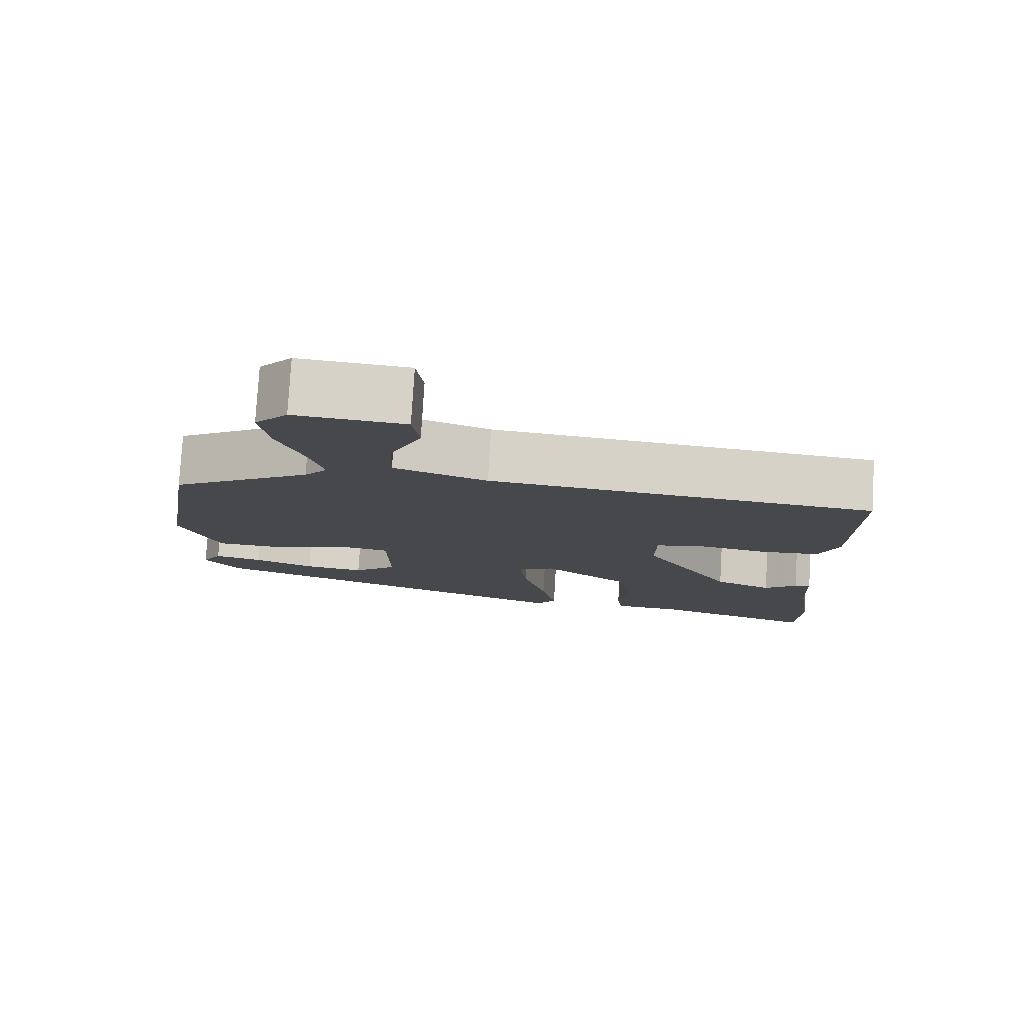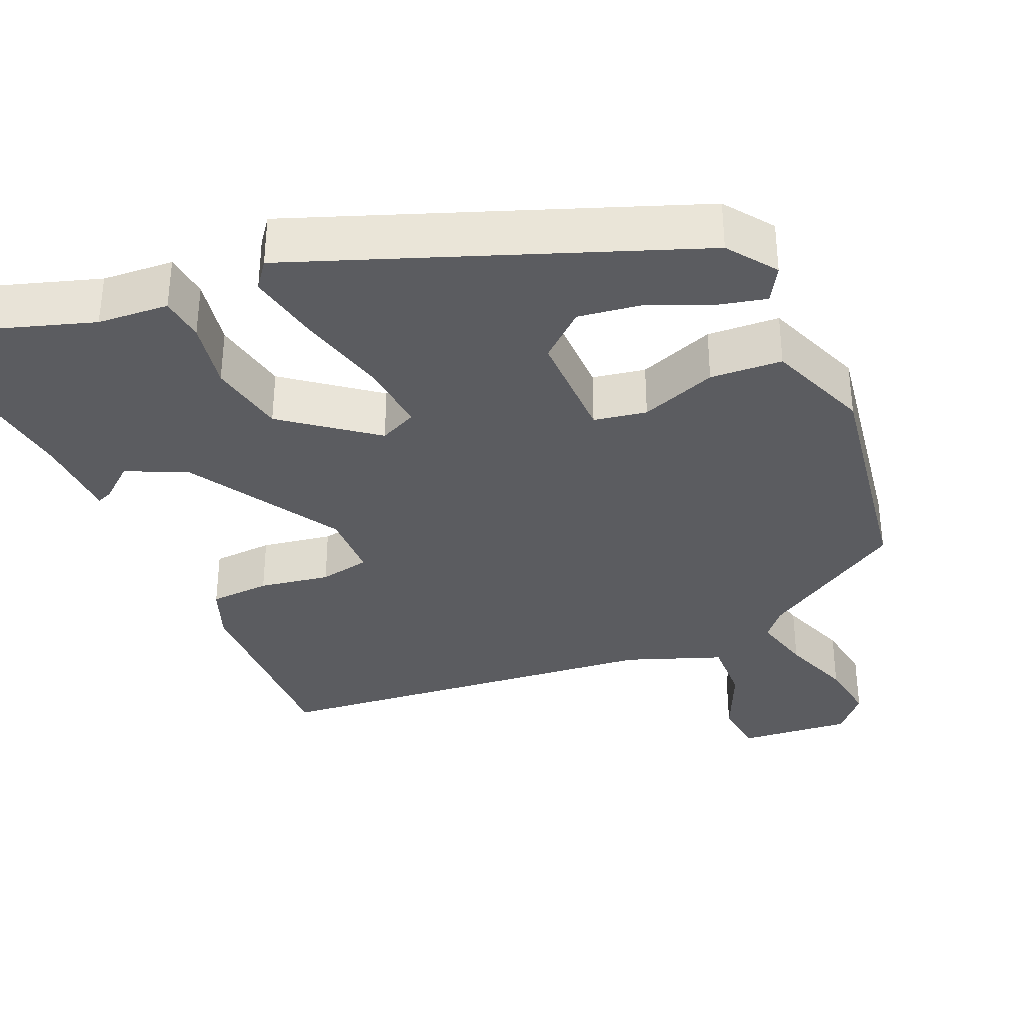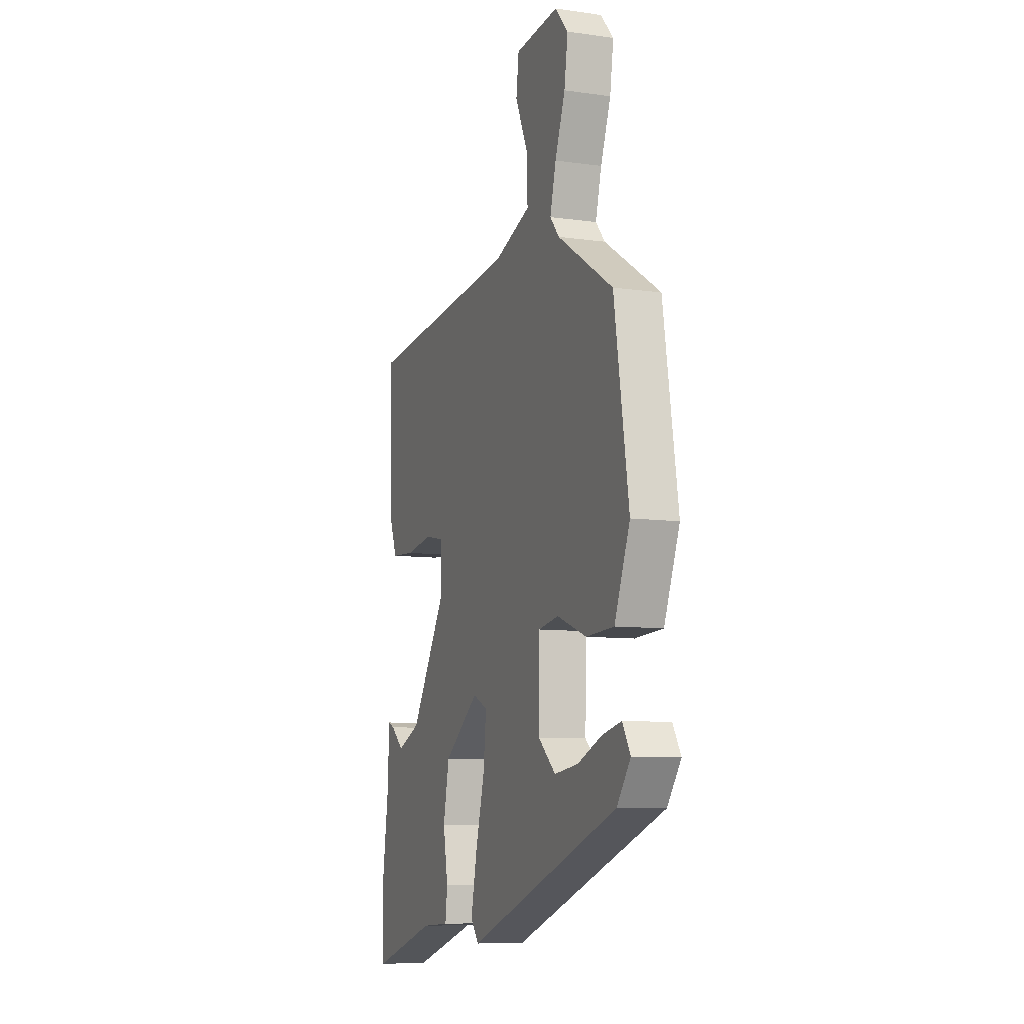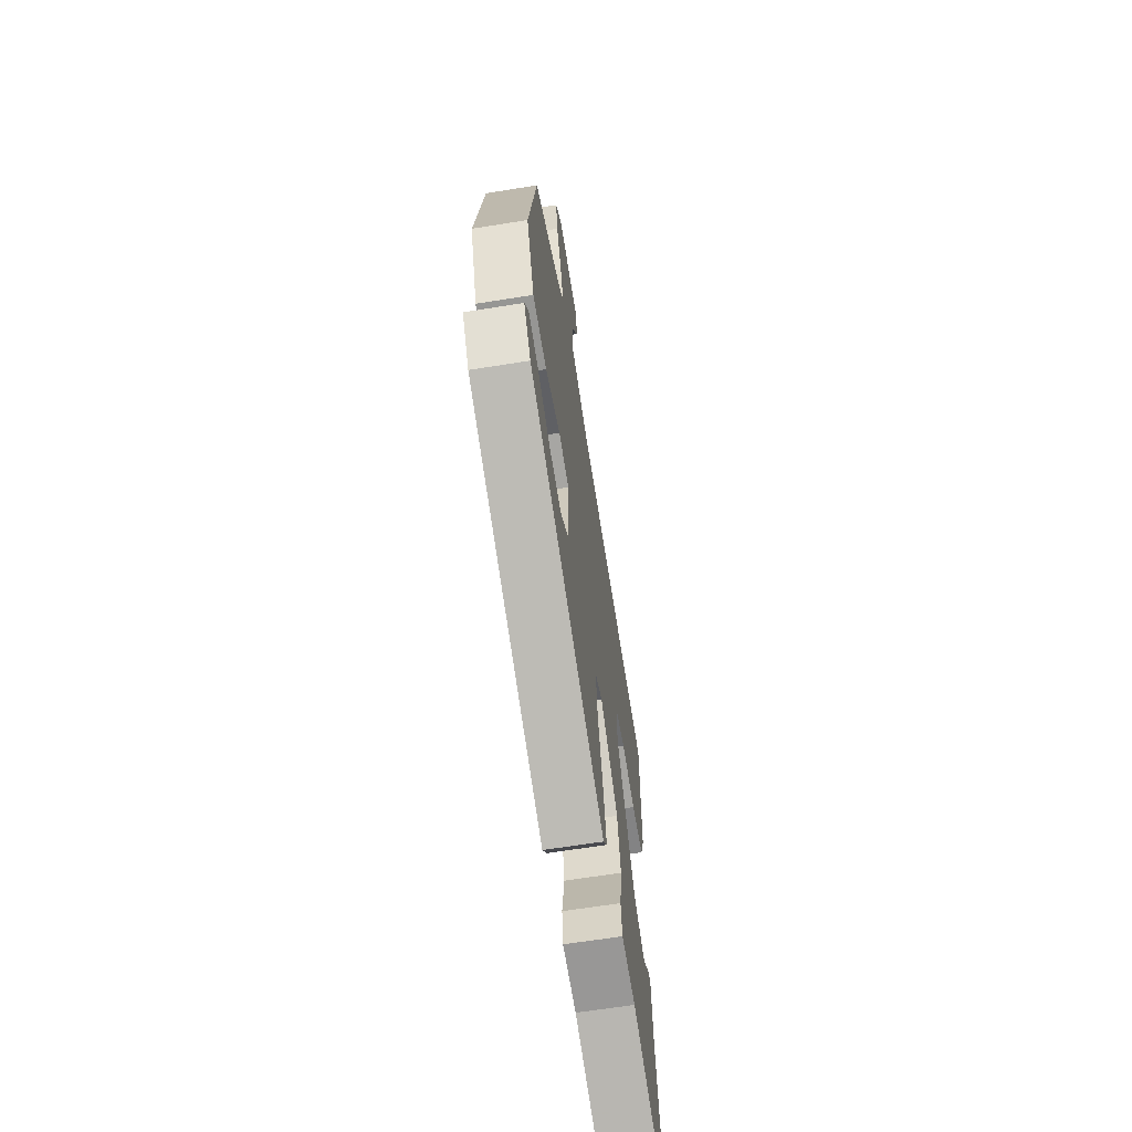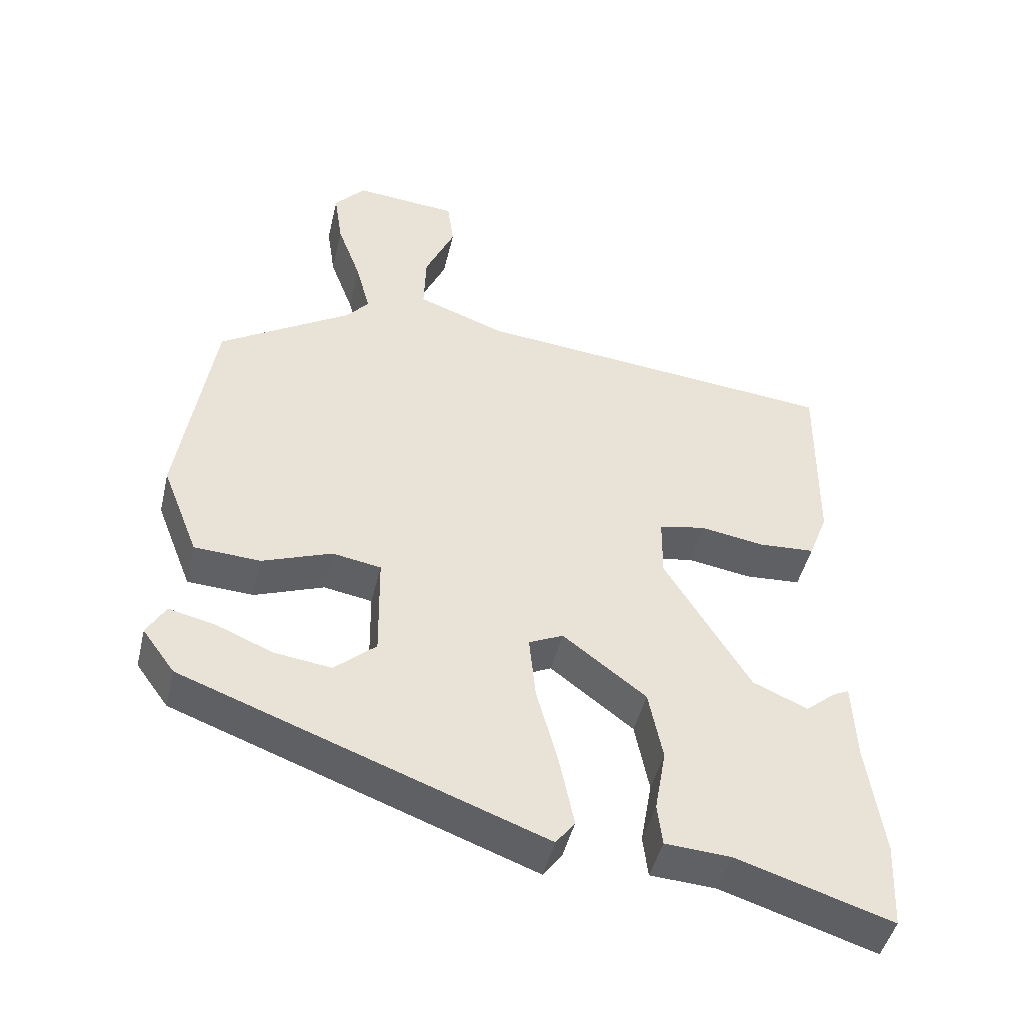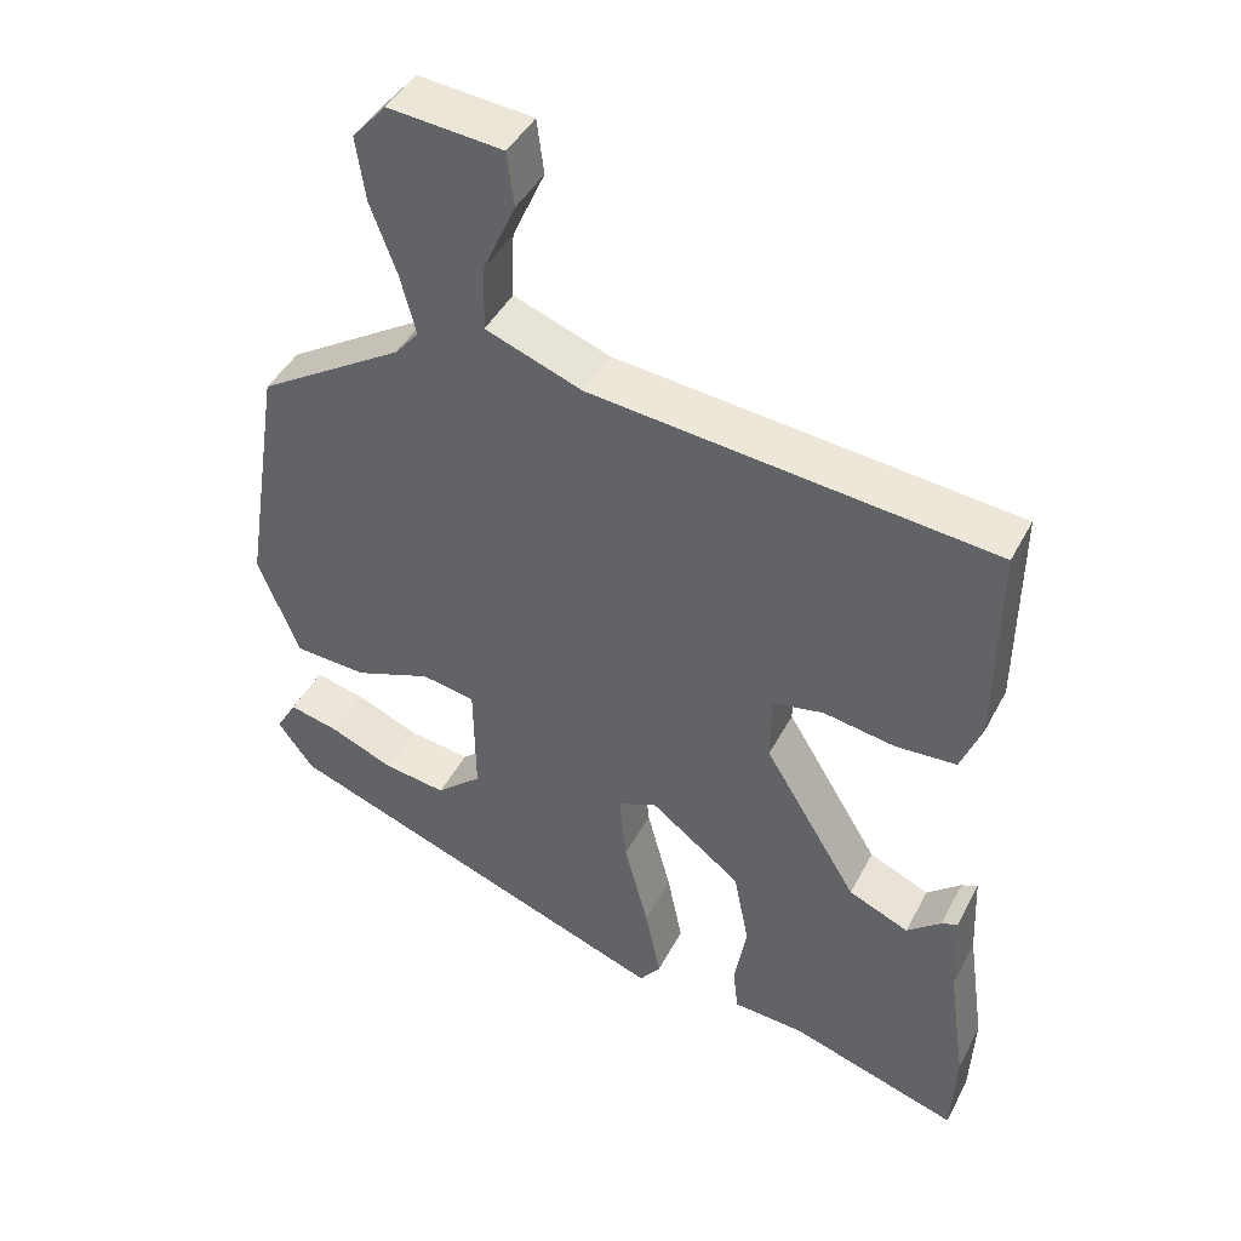
<metadata>
{"format":"obj","ext":"obj","renderer":"f3d","projection":"perspective","resolution":1024,"background":"white","views":[{"elev":78.7,"azim":3.4,"up":"+Z"},{"elev":-35.0,"azim":-156.9,"up":"+Y"},{"elev":-8.6,"azim":-110.9,"up":"+Z"},{"elev":-64.7,"azim":-80.8,"up":"+Z"},{"elev":-46.2,"azim":-13.2,"up":"+Z"},{"elev":43.8,"azim":26.1,"up":"+Z"}]}
</metadata>
<code>
v 0.502 0.07 -0.453
v 0.496 0.07 -0.575
v 0.277 0.07 -0.506
v 0.184 0.07 -0.5
v 0.177 0.07 -0.441
v 0.193 0.07 -0.35
v 0.173 0.07 -0.249
v 0.055 0.07 -0.159
v 0.006 0.07 -0.182
v 0.015 0.07 -0.273
v 0.046 0.07 -0.39
v 0.066 0.07 -0.488
v 0.039 0.07 -0.524
v -0.473 0.07 -0.335
v -0.519 0.07 -0.272
v -0.492 0.07 -0.226
v -0.427 0.07 -0.241
v -0.346 0.07 -0.275
v -0.265 0.07 -0.286
v -0.206 0.07 -0.234
v -0.208 0.07 -0.084
v -0.277 0.07 -0.072
v -0.376 0.07 -0.109
v -0.47 0.07 -0.104
v -0.522 0.07 0.029
v -0.473 0.07 0.342
v -0.285 0.07 0.46
v -0.254 0.07 0.497
v -0.274 0.07 0.574
v -0.308 0.07 0.666
v -0.32 0.07 0.748
v -0.276 0.07 0.798
v -0.129 0.07 0.785
v -0.12 0.07 0.715
v -0.162 0.07 0.621
v -0.165 0.07 0.535
v -0.04 0.07 0.489
v 0.478 0.07 0.438
v 0.475 0.07 0.17
v 0.448 0.07 0.1
v 0.369 0.07 0.095
v 0.277 0.07 0.11
v 0.211 0.07 0.097
v 0.21 0.07 0.009
v 0.331 0.07 -0.19
v 0.409 0.07 -0.224
v 0.453 0.07 -0.187
v 0.474 0.07 -0.178
v 0.479 0.07 -0.291
v 0.502 0 -0.453
v 0.496 0 -0.575
v 0.277 0 -0.506
v 0.184 0 -0.5
v 0.177 0 -0.441
v 0.193 0 -0.35
v 0.173 0 -0.249
v 0.055 0 -0.159
v 0.006 0 -0.182
v 0.015 0 -0.273
v 0.046 0 -0.39
v 0.066 0 -0.488
v 0.039 0 -0.524
v -0.473 0 -0.335
v -0.519 0 -0.272
v -0.492 0 -0.226
v -0.427 0 -0.241
v -0.346 0 -0.275
v -0.265 0 -0.286
v -0.206 0 -0.234
v -0.208 0 -0.084
v -0.277 0 -0.072
v -0.376 0 -0.109
v -0.47 0 -0.104
v -0.522 0 0.029
v -0.473 0 0.342
v -0.285 0 0.46
v -0.254 0 0.497
v -0.274 0 0.574
v -0.308 0 0.666
v -0.32 0 0.748
v -0.276 0 0.798
v -0.129 0 0.785
v -0.12 0 0.715
v -0.162 0 0.621
v -0.165 0 0.535
v -0.04 0 0.489
v 0.478 0 0.438
v 0.475 0 0.17
v 0.448 0 0.1
v 0.369 0 0.095
v 0.277 0 0.11
v 0.211 0 0.097
v 0.21 0 0.009
v 0.331 0 -0.19
v 0.409 0 -0.224
v 0.453 0 -0.187
v 0.474 0 -0.178
v 0.479 0 -0.291
f 46 47 48 49
f 1 2 3
f 49 1 3
f 46 49 3
f 45 46 3
f 44 45 3
f 40 41 42
f 39 40 42
f 38 39 42
f 37 38 42
f 36 37 42 43
f 33 34 35
f 32 33 35
f 31 32 35
f 30 31 35
f 29 30 35
f 28 29 35 36
f 36 43 44
f 28 36 44
f 27 28 44
f 25 26 27
f 24 25 27
f 23 24 27
f 22 23 27
f 16 17 18
f 15 16 18
f 14 15 18
f 13 14 18
f 12 13 18
f 12 18 19
f 12 19 20
f 11 12 20
f 10 11 20
f 3 4 5 6
f 3 6 7
f 44 3 7
f 21 22 27 44
f 9 10 20 21
f 8 9 21 44
f 7 8 44
f 98 97 96 95
f 52 51 50
f 52 50 98
f 52 98 95
f 52 95 94
f 52 94 93
f 91 90 89
f 91 89 88
f 91 88 87
f 91 87 86
f 92 91 86 85
f 84 83 82
f 84 82 81
f 84 81 80
f 84 80 79
f 84 79 78
f 85 84 78 77
f 93 92 85
f 93 85 77
f 93 77 76
f 76 75 74
f 76 74 73
f 76 73 72
f 76 72 71
f 67 66 65
f 67 65 64
f 67 64 63
f 67 63 62
f 67 62 61
f 68 67 61
f 69 68 61
f 69 61 60
f 69 60 59
f 55 54 53 52
f 56 55 52
f 56 52 93
f 93 76 71 70
f 70 69 59 58
f 93 70 58 57
f 93 57 56
f 1 50 51 2
f 2 51 52 3
f 3 52 53 4
f 4 53 54 5
f 5 54 55 6
f 6 55 56 7
f 7 56 57 8
f 8 57 58 9
f 9 58 59 10
f 10 59 60 11
f 11 60 61 12
f 12 61 62 13
f 13 62 63 14
f 14 63 64 15
f 15 64 65 16
f 16 65 66 17
f 17 66 67 18
f 18 67 68 19
f 19 68 69 20
f 20 69 70 21
f 21 70 71 22
f 22 71 72 23
f 23 72 73 24
f 24 73 74 25
f 25 74 75 26
f 26 75 76 27
f 27 76 77 28
f 28 77 78 29
f 29 78 79 30
f 30 79 80 31
f 31 80 81 32
f 32 81 82 33
f 33 82 83 34
f 34 83 84 35
f 35 84 85 36
f 36 85 86 37
f 37 86 87 38
f 38 87 88 39
f 39 88 89 40
f 40 89 90 41
f 41 90 91 42
f 42 91 92 43
f 43 92 93 44
f 44 93 94 45
f 45 94 95 46
f 46 95 96 47
f 47 96 97 48
f 48 97 98 49
f 49 98 50 1

</code>
